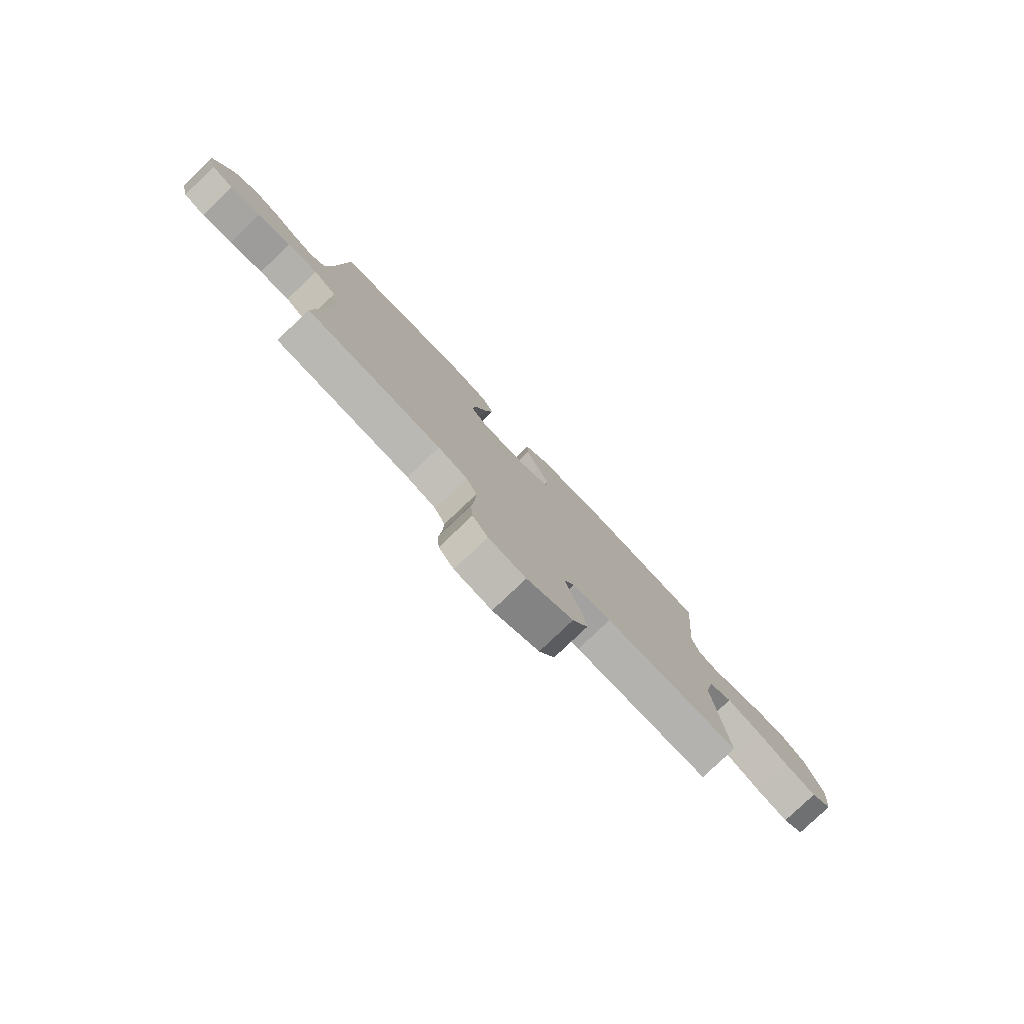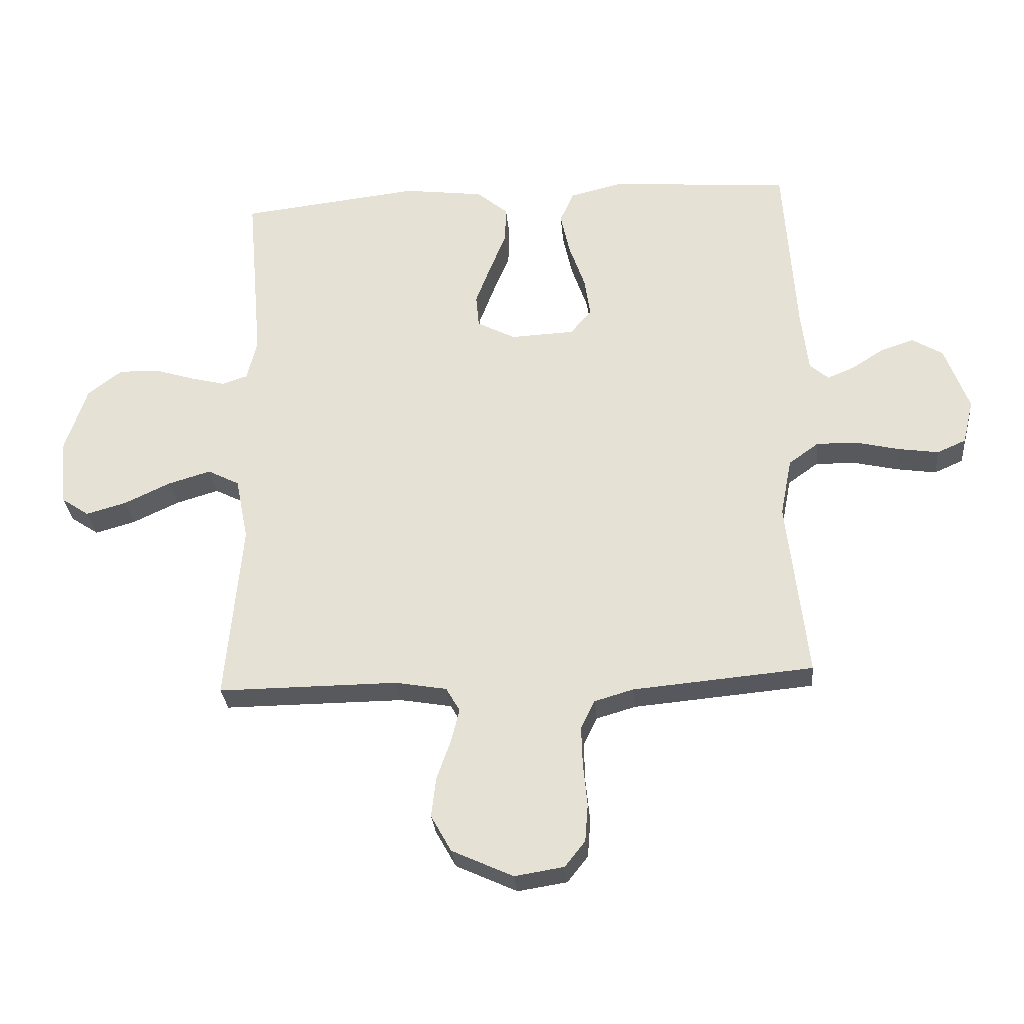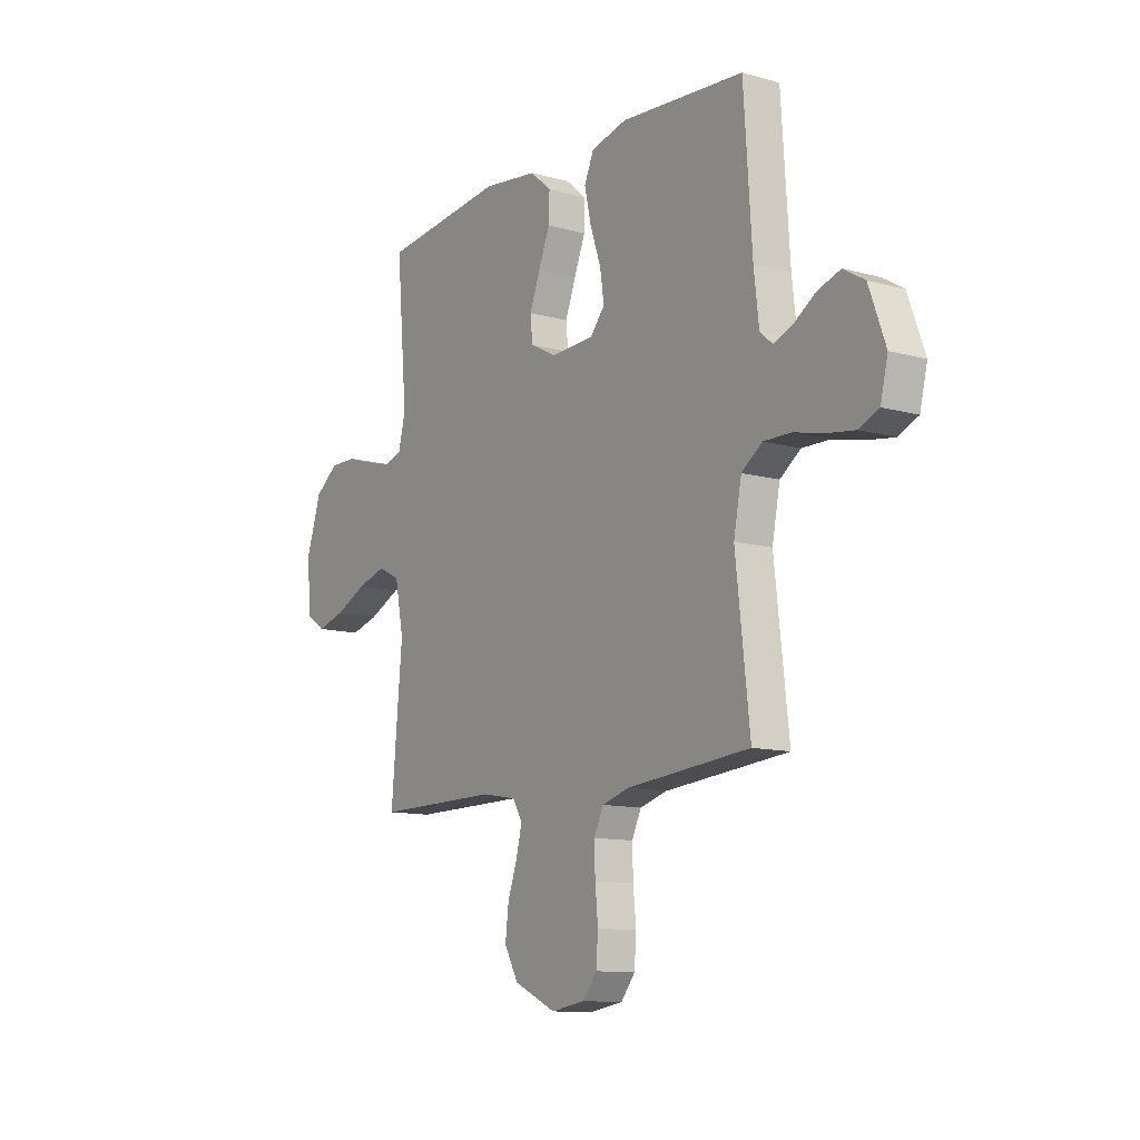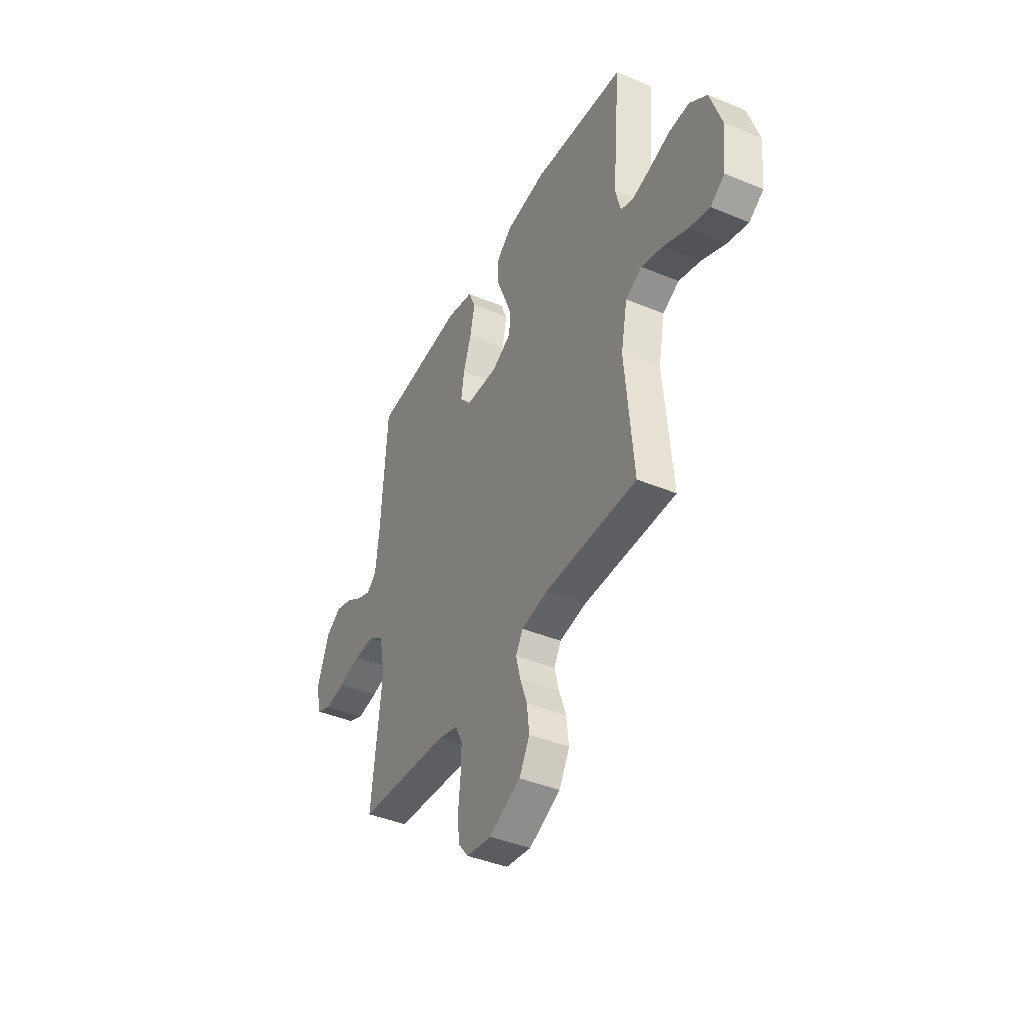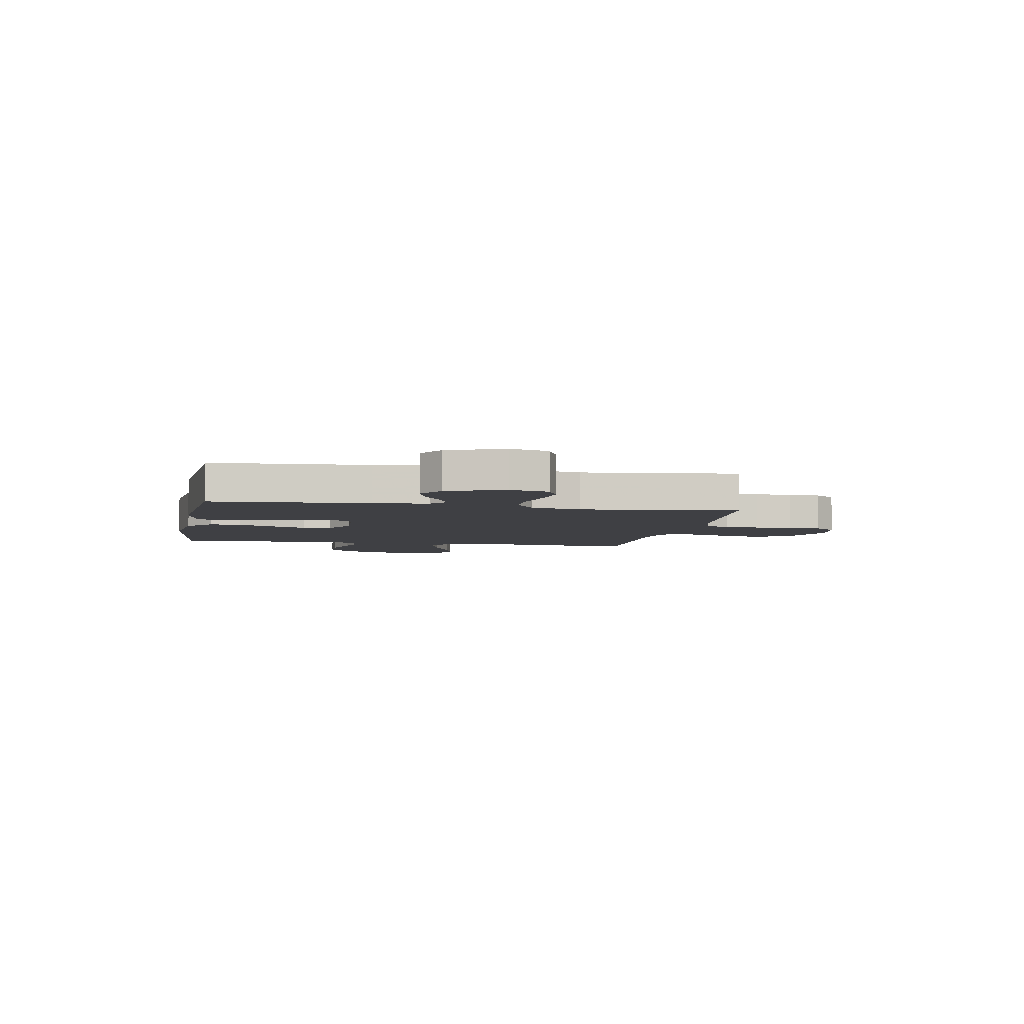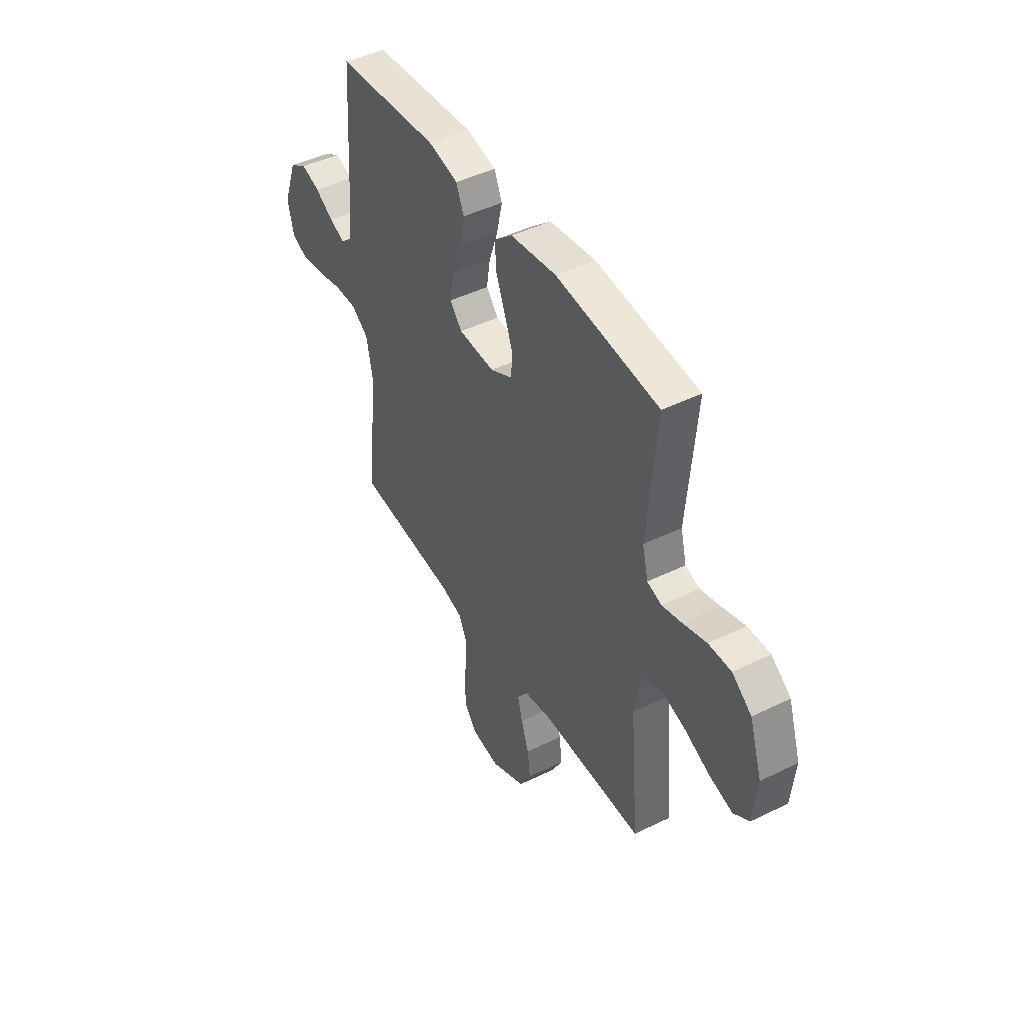
<metadata>
{"format":"obj","ext":"obj","renderer":"f3d","projection":"perspective","resolution":1024,"background":"white","views":[{"elev":-79.5,"azim":133.6,"up":"+Z"},{"elev":-29.3,"azim":5.1,"up":"+Z"},{"elev":-11.5,"azim":56.1,"up":"+Z"},{"elev":-41.8,"azim":-116.6,"up":"+Z"},{"elev":-5.0,"azim":79.4,"up":"+Y"},{"elev":45.2,"azim":-119.6,"up":"+Z"}]}
</metadata>
<code>
v -0.5 0.07 0.5
v -0.2 0.07 0.534
v -0.066 0.07 0.517
v -0.014 0.07 0.473
v -0.016 0.07 0.412
v -0.044 0.07 0.343
v -0.069 0.07 0.277
v -0.064 0.07 0.222
v 0 0.07 0.189
v 0.106 0.07 0.194
v 0.141 0.07 0.236
v 0.131 0.07 0.302
v 0.105 0.07 0.377
v 0.089 0.07 0.449
v 0.112 0.07 0.502
v 0.2 0.07 0.523
v 0.5 0.07 0.5
v 0.52 0.07 0.2
v 0.532 0.07 0.096
v 0.563 0.07 0.069
v 0.609 0.07 0.088
v 0.662 0.07 0.122
v 0.717 0.07 0.14
v 0.768 0.07 0.109
v 0.808 0.07 0
v 0.79 0.07 -0.074
v 0.742 0.07 -0.095
v 0.675 0.07 -0.085
v 0.602 0.07 -0.068
v 0.535 0.07 -0.067
v 0.485 0.07 -0.103
v 0.466 0.07 -0.2
v 0.5 0.07 -0.5
v 0.2 0.07 -0.527
v 0.135 0.07 -0.546
v 0.112 0.07 -0.594
v 0.114 0.07 -0.659
v 0.121 0.07 -0.73
v 0.116 0.07 -0.793
v 0.082 0.07 -0.836
v 0 0.07 -0.849
v -0.102 0.07 -0.802
v -0.136 0.07 -0.741
v -0.128 0.07 -0.674
v -0.105 0.07 -0.609
v -0.091 0.07 -0.553
v -0.114 0.07 -0.513
v -0.2 0.07 -0.498
v -0.5 0.07 -0.5
v -0.473 0.07 -0.2
v -0.494 0.07 -0.094
v -0.547 0.07 -0.067
v -0.618 0.07 -0.088
v -0.695 0.07 -0.124
v -0.763 0.07 -0.143
v -0.809 0.07 -0.112
v -0.82 0.07 0
v -0.783 0.07 0.112
v -0.726 0.07 0.155
v -0.66 0.07 0.154
v -0.592 0.07 0.133
v -0.533 0.07 0.118
v -0.491 0.07 0.132
v -0.474 0.07 0.2
v -0.5 0 0.5
v -0.2 0 0.534
v -0.066 0 0.517
v -0.014 0 0.473
v -0.016 0 0.412
v -0.044 0 0.343
v -0.069 0 0.277
v -0.064 0 0.222
v 0 0 0.189
v 0.106 0 0.194
v 0.141 0 0.236
v 0.131 0 0.302
v 0.105 0 0.377
v 0.089 0 0.449
v 0.112 0 0.502
v 0.2 0 0.523
v 0.5 0 0.5
v 0.52 0 0.2
v 0.532 0 0.096
v 0.563 0 0.069
v 0.609 0 0.088
v 0.662 0 0.122
v 0.717 0 0.14
v 0.768 0 0.109
v 0.808 0 0
v 0.79 0 -0.074
v 0.742 0 -0.095
v 0.675 0 -0.085
v 0.602 0 -0.068
v 0.535 0 -0.067
v 0.485 0 -0.103
v 0.466 0 -0.2
v 0.5 0 -0.5
v 0.2 0 -0.527
v 0.135 0 -0.546
v 0.112 0 -0.594
v 0.114 0 -0.659
v 0.121 0 -0.73
v 0.116 0 -0.793
v 0.082 0 -0.836
v 0 0 -0.849
v -0.102 0 -0.802
v -0.136 0 -0.741
v -0.128 0 -0.674
v -0.105 0 -0.609
v -0.091 0 -0.553
v -0.114 0 -0.513
v -0.2 0 -0.498
v -0.5 0 -0.5
v -0.473 0 -0.2
v -0.494 0 -0.094
v -0.547 0 -0.067
v -0.618 0 -0.088
v -0.695 0 -0.124
v -0.763 0 -0.143
v -0.809 0 -0.112
v -0.82 0 0
v -0.783 0 0.112
v -0.726 0 0.155
v -0.66 0 0.154
v -0.592 0 0.133
v -0.533 0 0.118
v -0.491 0 0.132
v -0.474 0 0.2
f 58 59 60 61
f 58 61 62
f 57 58 62
f 56 57 62 63
f 53 54 55 56
f 52 53 56 63
f 48 49 50
f 47 48 50 51
f 42 43 44 45
f 42 45 46
f 41 42 46
f 40 41 46
f 37 38 39 40
f 36 37 40 46
f 35 36 46 47
f 32 33 34
f 31 32 34 35
f 26 27 28 29
f 24 25 26 29
f 24 29 30
f 21 22 23 24
f 20 21 24 30
f 19 20 30 31
f 15 16 17 18
f 12 13 14 15
f 11 12 15 18
f 10 11 18 19
f 3 4 5 6
f 3 6 7
f 64 1 2 3
f 63 64 3 7
f 51 52 63 7
f 9 10 19 31
f 8 9 31 35
f 47 51 7 8
f 8 35 47
f 125 124 123 122
f 126 125 122
f 126 122 121
f 127 126 121 120
f 120 119 118 117
f 127 120 117 116
f 114 113 112
f 115 114 112 111
f 109 108 107 106
f 110 109 106
f 110 106 105
f 110 105 104
f 104 103 102 101
f 110 104 101 100
f 111 110 100 99
f 98 97 96
f 99 98 96 95
f 93 92 91 90
f 93 90 89 88
f 94 93 88
f 88 87 86 85
f 94 88 85 84
f 95 94 84 83
f 82 81 80 79
f 79 78 77 76
f 82 79 76 75
f 83 82 75 74
f 70 69 68 67
f 71 70 67
f 67 66 65 128
f 71 67 128 127
f 71 127 116 115
f 95 83 74 73
f 99 95 73 72
f 72 71 115 111
f 111 99 72
f 1 65 66 2
f 2 66 67 3
f 3 67 68 4
f 4 68 69 5
f 5 69 70 6
f 6 70 71 7
f 7 71 72 8
f 8 72 73 9
f 9 73 74 10
f 10 74 75 11
f 11 75 76 12
f 12 76 77 13
f 13 77 78 14
f 14 78 79 15
f 15 79 80 16
f 16 80 81 17
f 17 81 82 18
f 18 82 83 19
f 19 83 84 20
f 20 84 85 21
f 21 85 86 22
f 22 86 87 23
f 23 87 88 24
f 24 88 89 25
f 25 89 90 26
f 26 90 91 27
f 27 91 92 28
f 28 92 93 29
f 29 93 94 30
f 30 94 95 31
f 31 95 96 32
f 32 96 97 33
f 33 97 98 34
f 34 98 99 35
f 35 99 100 36
f 36 100 101 37
f 37 101 102 38
f 38 102 103 39
f 39 103 104 40
f 40 104 105 41
f 41 105 106 42
f 42 106 107 43
f 43 107 108 44
f 44 108 109 45
f 45 109 110 46
f 46 110 111 47
f 47 111 112 48
f 48 112 113 49
f 49 113 114 50
f 50 114 115 51
f 51 115 116 52
f 52 116 117 53
f 53 117 118 54
f 54 118 119 55
f 55 119 120 56
f 56 120 121 57
f 57 121 122 58
f 58 122 123 59
f 59 123 124 60
f 60 124 125 61
f 61 125 126 62
f 62 126 127 63
f 63 127 128 64
f 64 128 65 1

</code>
